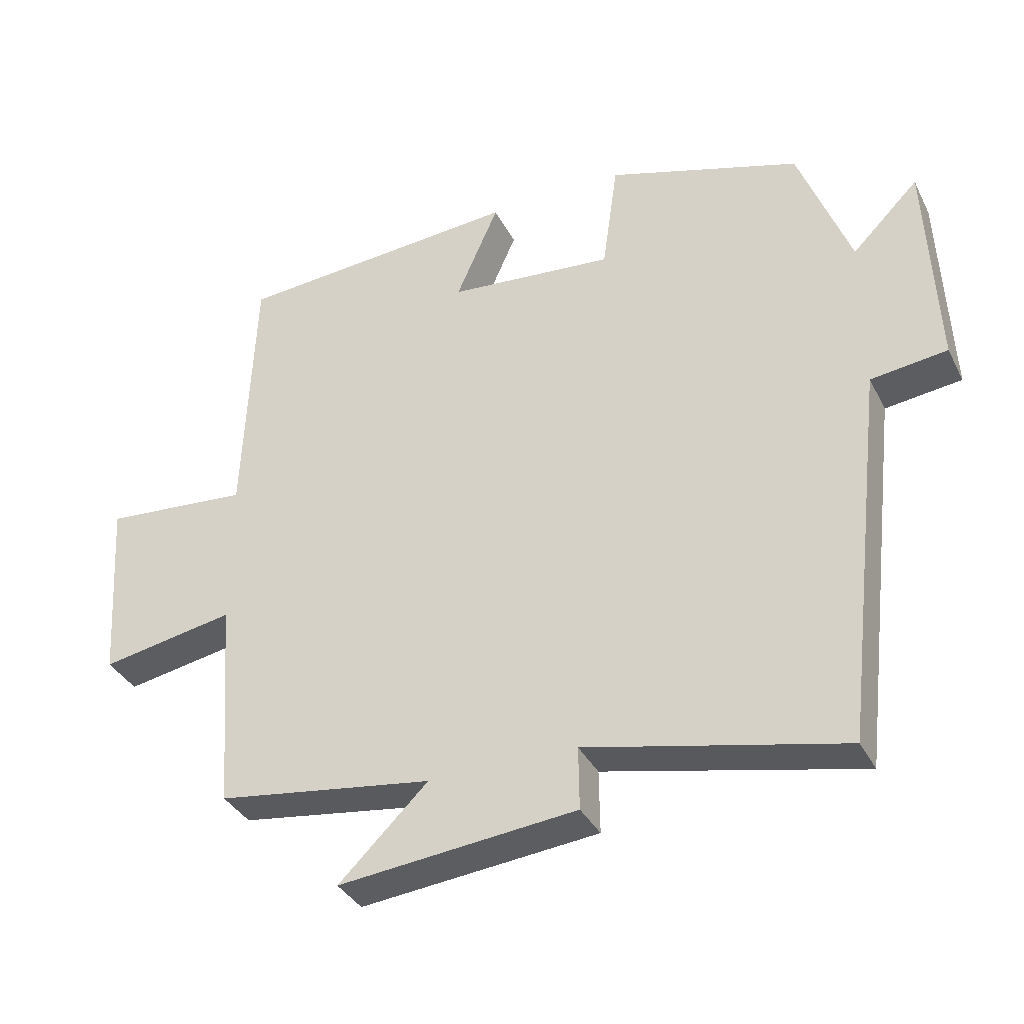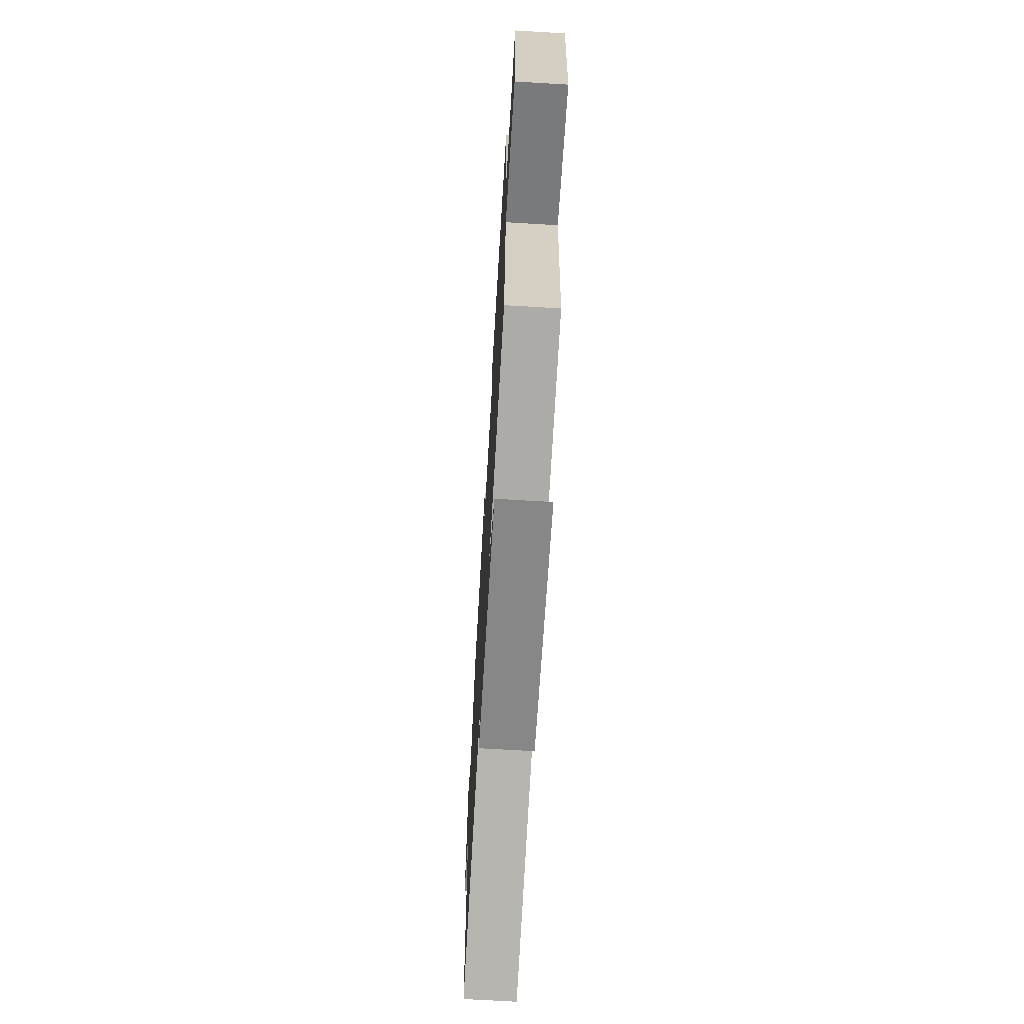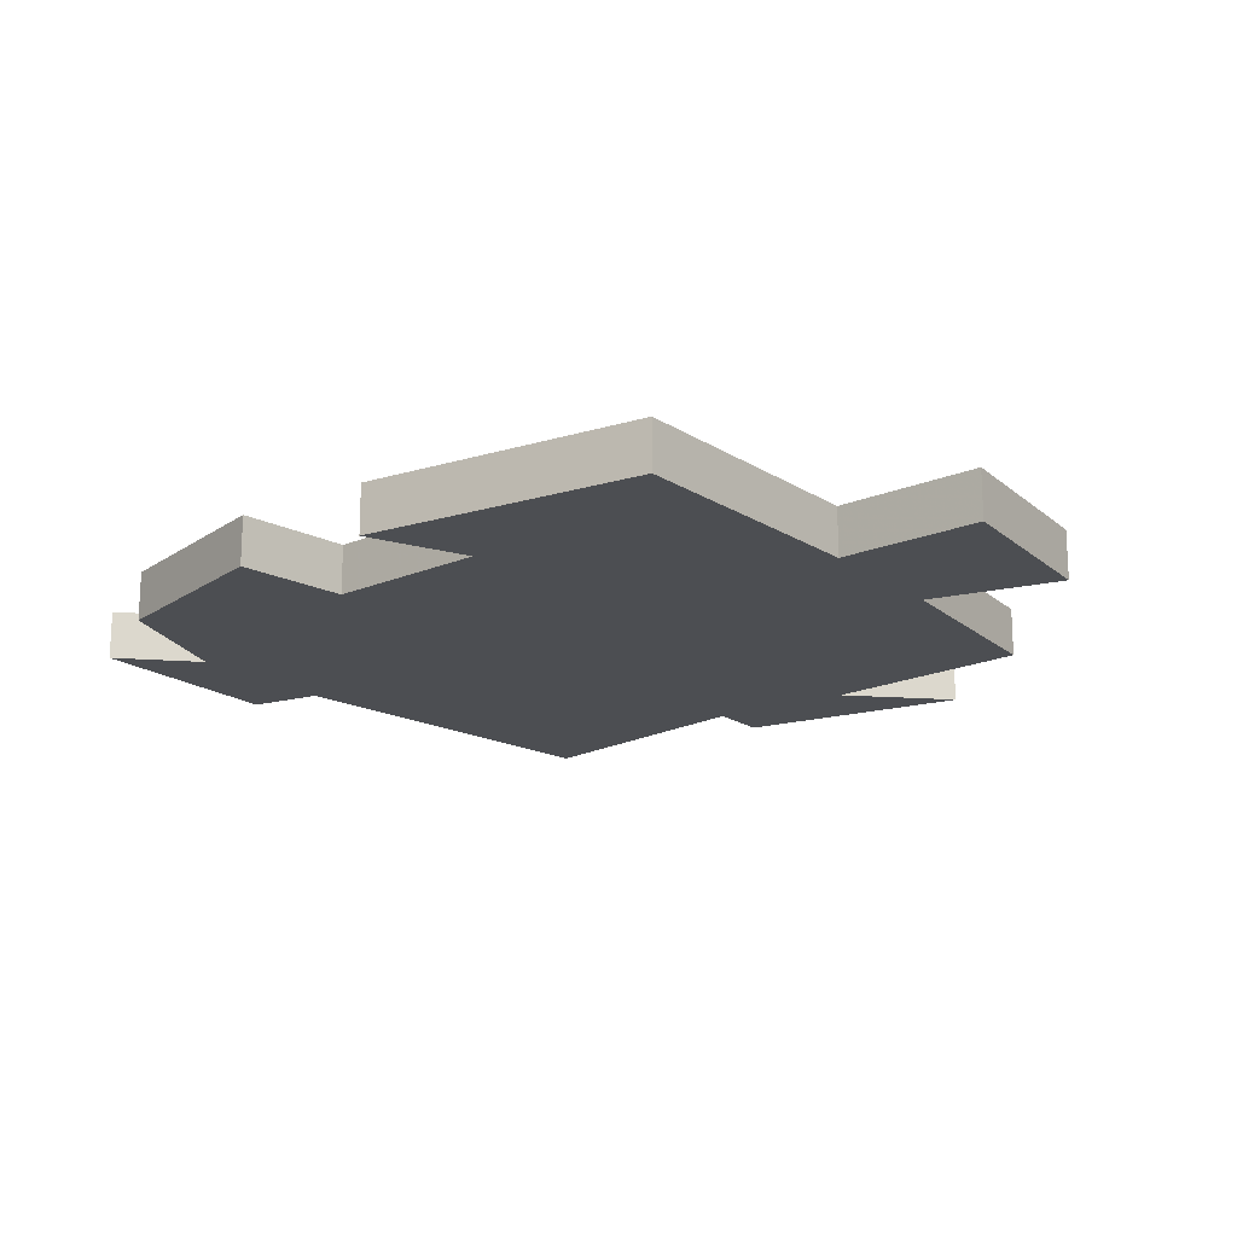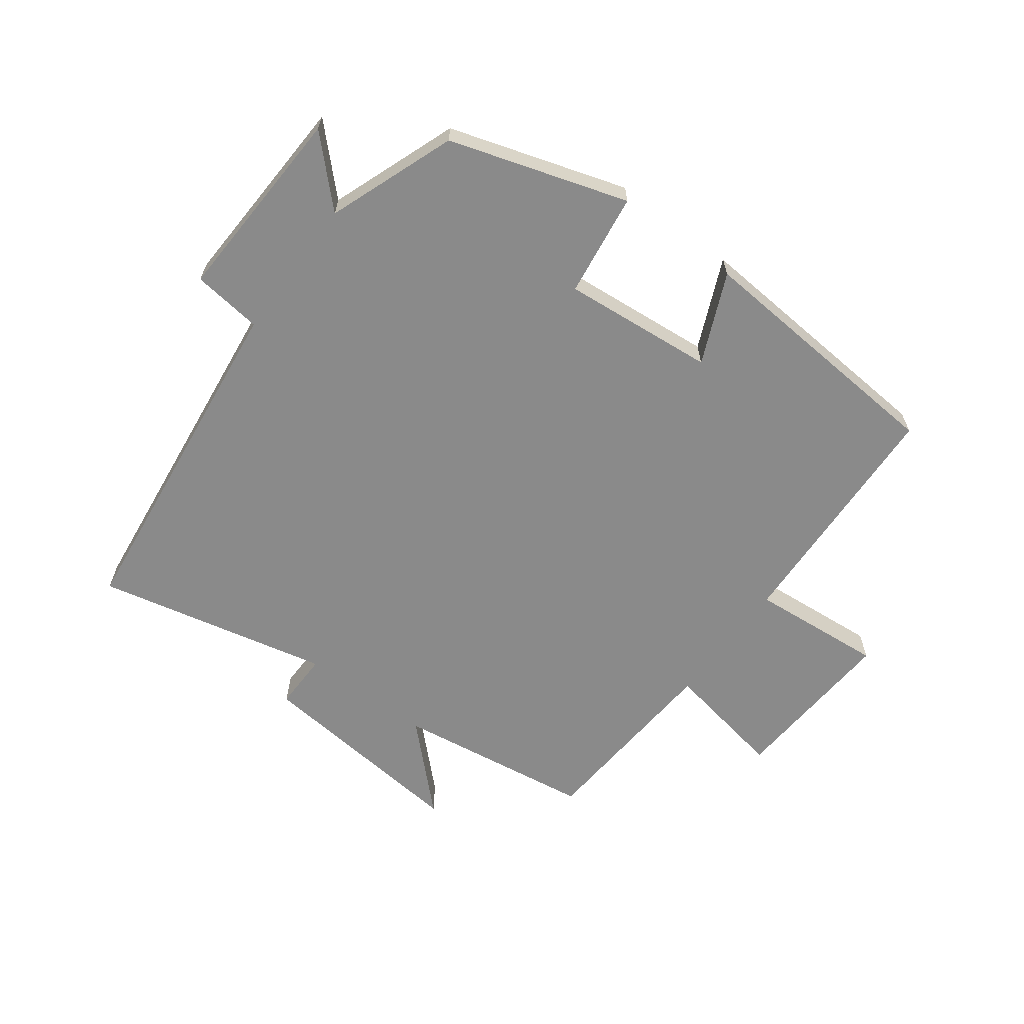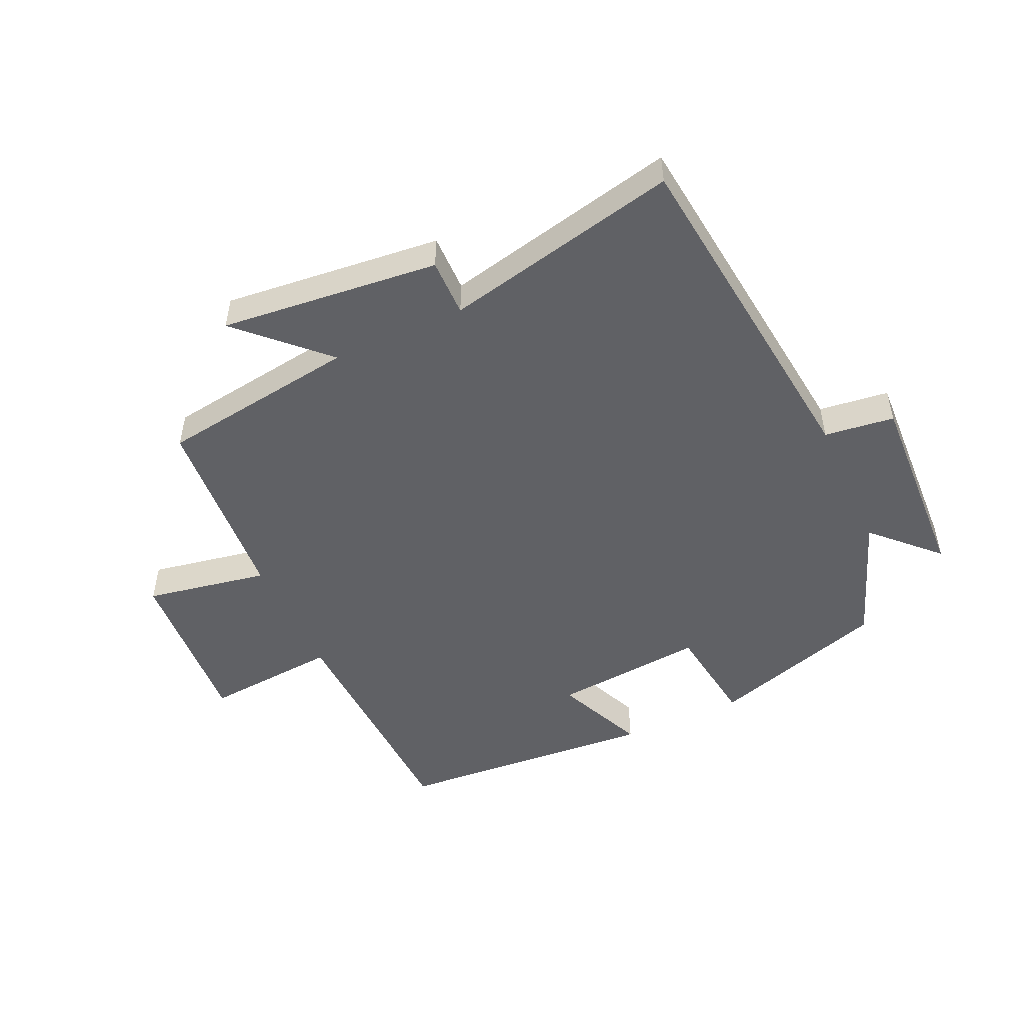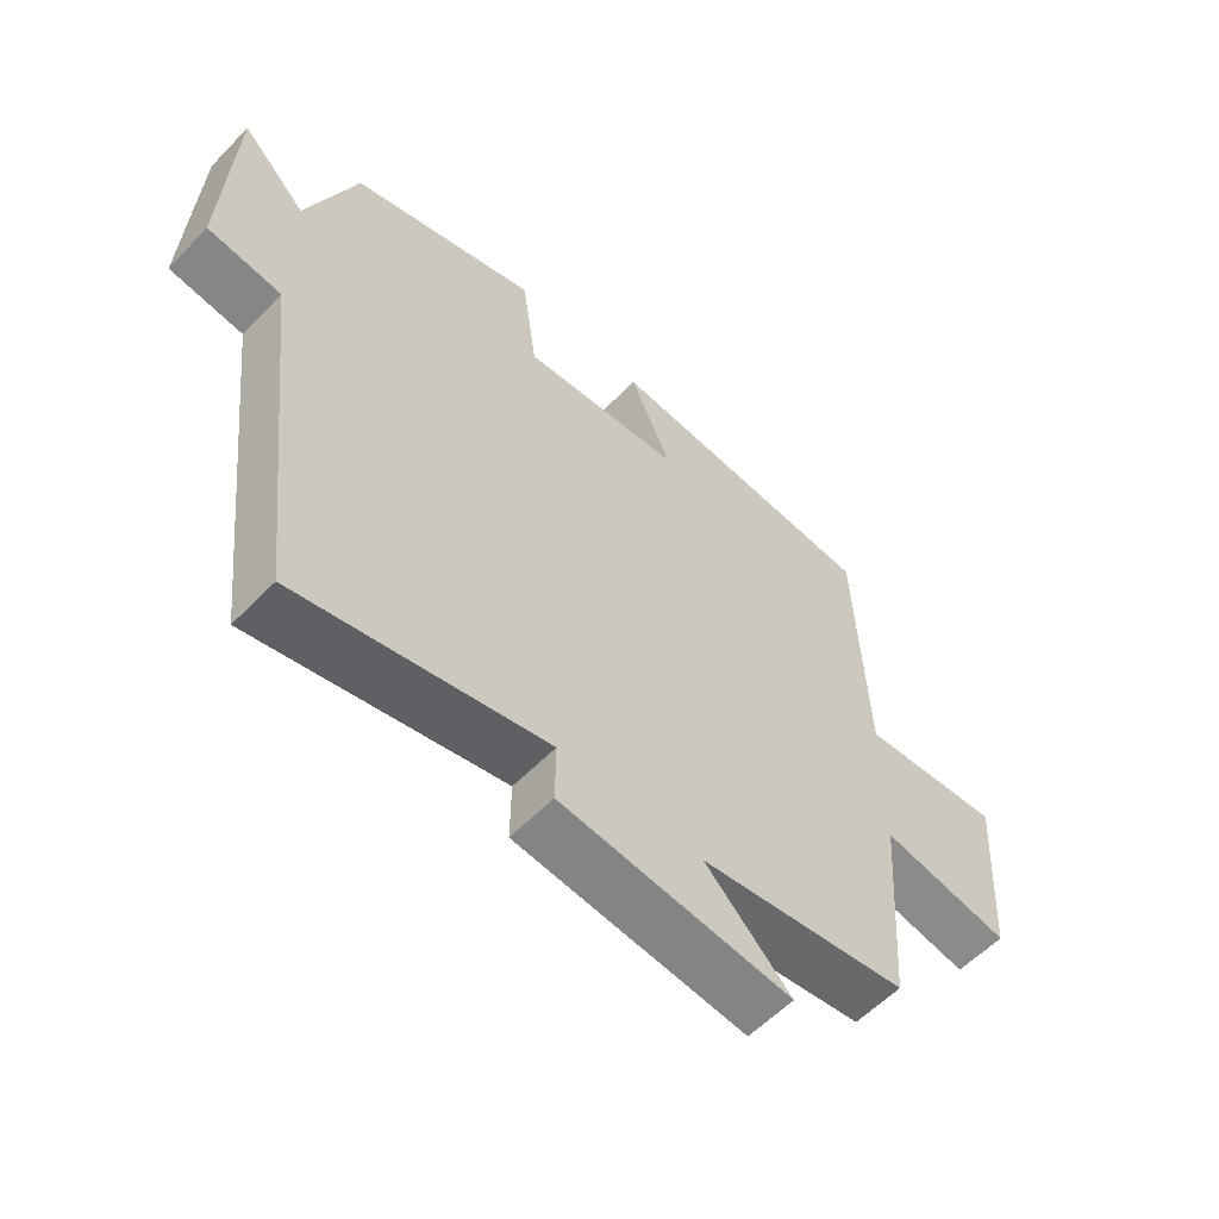
<metadata>
{"format":"obj","ext":"obj","renderer":"f3d","projection":"perspective","resolution":1024,"background":"white","views":[{"elev":-35.8,"azim":-155.8,"up":"+Z"},{"elev":-68.4,"azim":86.6,"up":"+Z"},{"elev":-17.0,"azim":35.9,"up":"+Y"},{"elev":-63.5,"azim":-36.6,"up":"+Y"},{"elev":-49.9,"azim":-155.4,"up":"+Y"},{"elev":-57.8,"azim":-43.4,"up":"+Z"}]}
</metadata>
<code>
v 0.477 0.07 -0.455
v 0.159 0.07 -0.5
v 0.29 0.07 -0.628
v -0.06 0.07 -0.592
v -0.059 0.07 -0.5
v -0.435 0.07 -0.583
v -0.5 0.07 -0.027
v -0.612 0.07 -0.013
v -0.598 0.07 0.305
v -0.5 0.07 0.207
v -0.424 0.07 0.411
v -0.14 0.07 0.5
v -0.117 0.07 0.334
v 0.127 0.07 0.356
v 0.064 0.07 0.5
v 0.484 0.07 0.468
v 0.5 0.07 0.078
v 0.715 0.07 0.096
v 0.697 0.07 -0.178
v 0.5 0.07 -0.142
v 0.477 0 -0.455
v 0.159 0 -0.5
v 0.29 0 -0.628
v -0.06 0 -0.592
v -0.059 0 -0.5
v -0.435 0 -0.583
v -0.5 0 -0.027
v -0.612 0 -0.013
v -0.598 0 0.305
v -0.5 0 0.207
v -0.424 0 0.411
v -0.14 0 0.5
v -0.117 0 0.334
v 0.127 0 0.356
v 0.064 0 0.5
v 0.484 0 0.468
v 0.5 0 0.078
v 0.715 0 0.096
v 0.697 0 -0.178
v 0.5 0 -0.142
f 17 18 19 20
f 17 20 1 2
f 14 15 16 17
f 13 14 17 2
f 10 11 12 13
f 10 13 2
f 7 8 9 10
f 5 6 7 10
f 5 10 2
f 2 3 4 5
f 40 39 38 37
f 22 21 40 37
f 37 36 35 34
f 22 37 34 33
f 33 32 31 30
f 22 33 30
f 30 29 28 27
f 30 27 26 25
f 22 30 25
f 25 24 23 22
f 1 21 22 2
f 2 22 23 3
f 3 23 24 4
f 4 24 25 5
f 5 25 26 6
f 6 26 27 7
f 7 27 28 8
f 8 28 29 9
f 9 29 30 10
f 10 30 31 11
f 11 31 32 12
f 12 32 33 13
f 13 33 34 14
f 14 34 35 15
f 15 35 36 16
f 16 36 37 17
f 17 37 38 18
f 18 38 39 19
f 19 39 40 20
f 20 40 21 1

</code>
